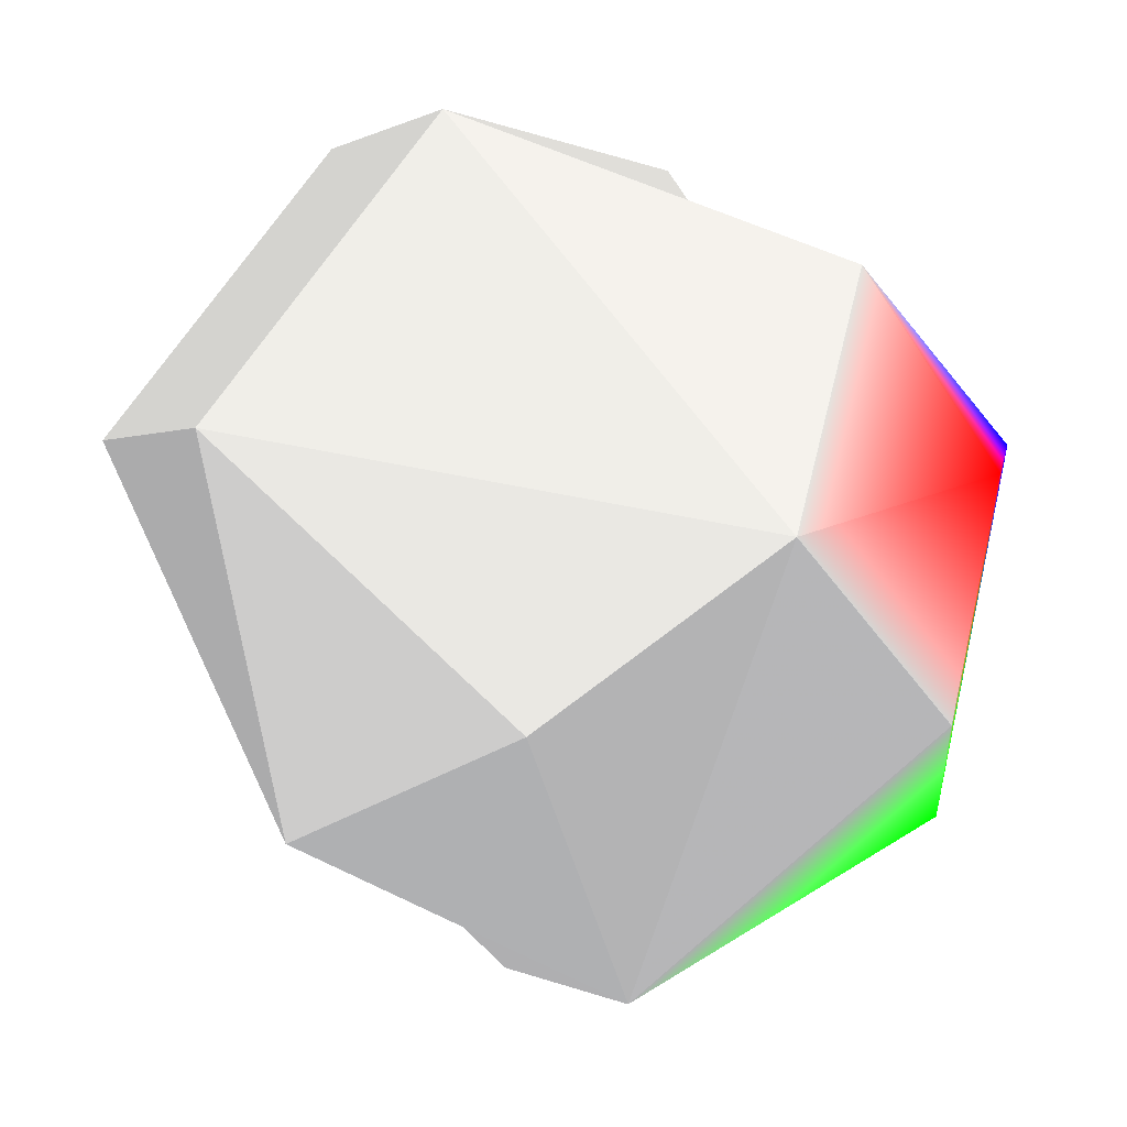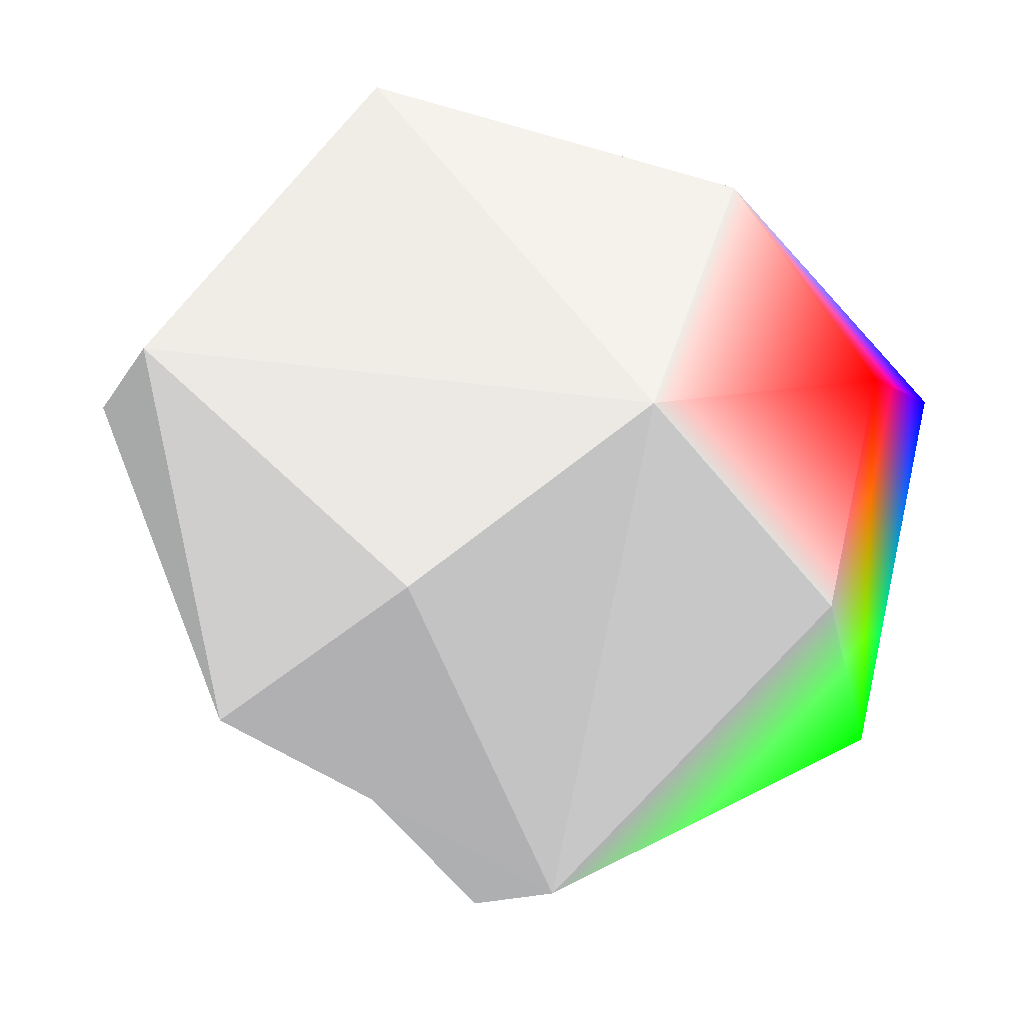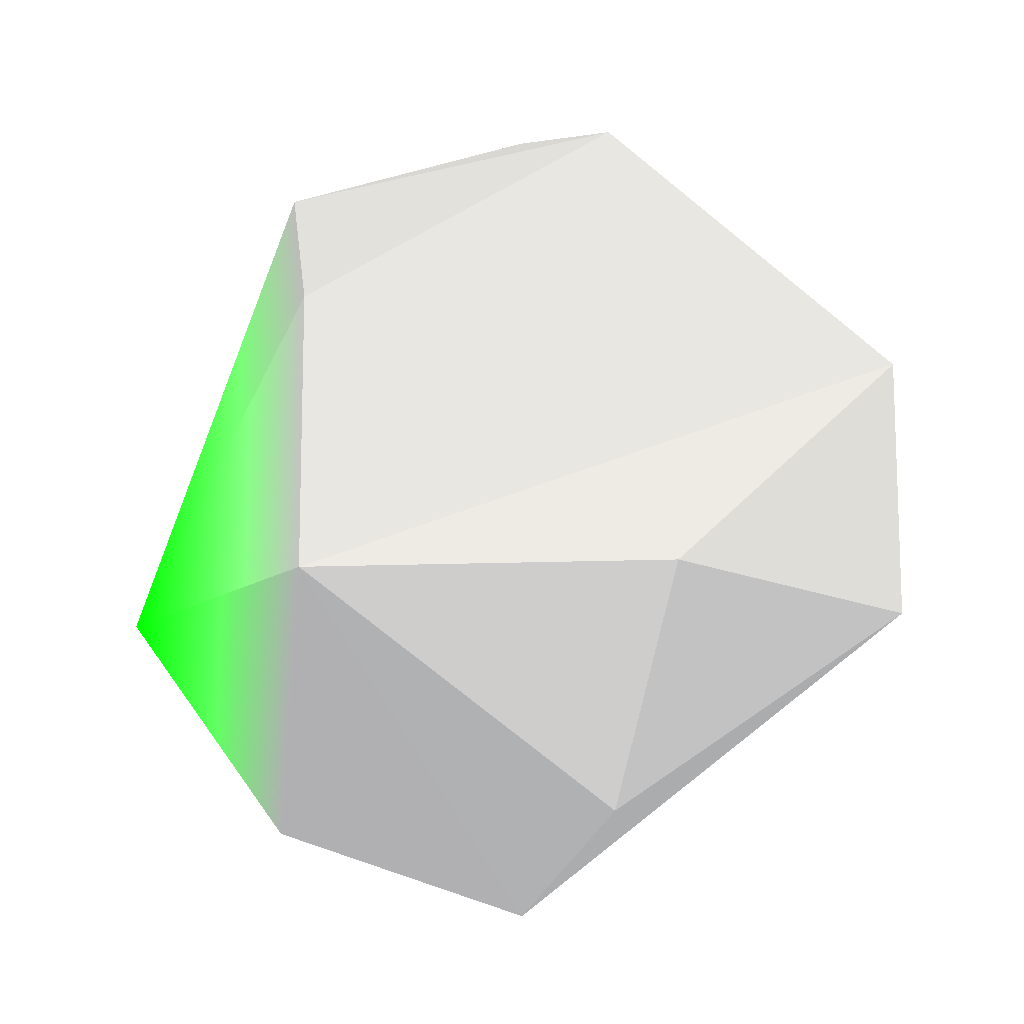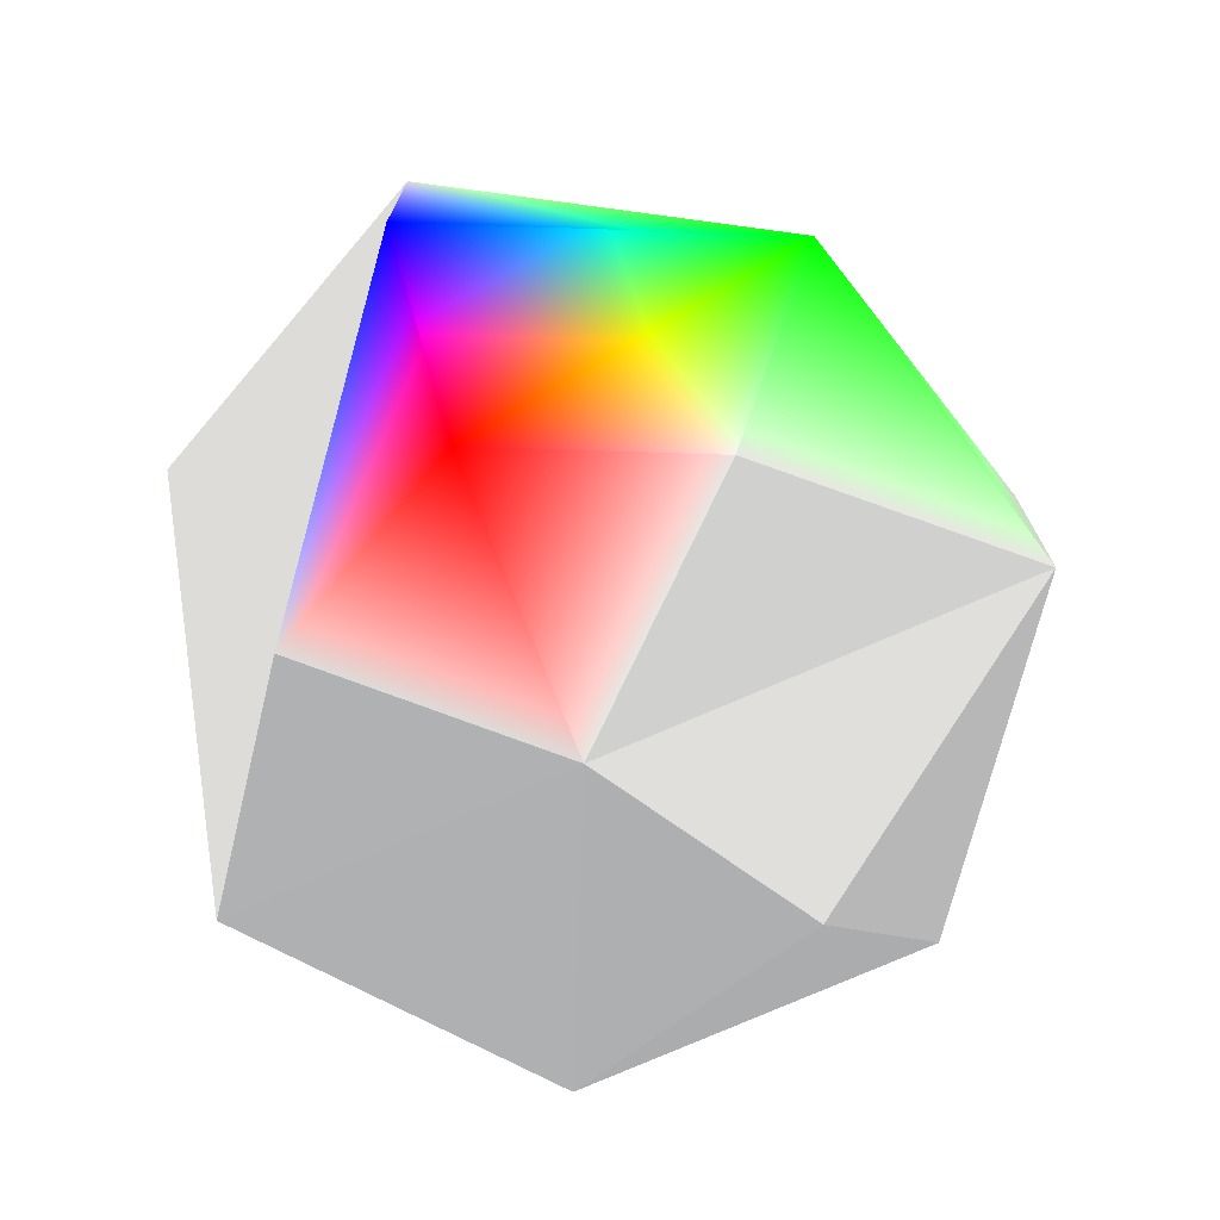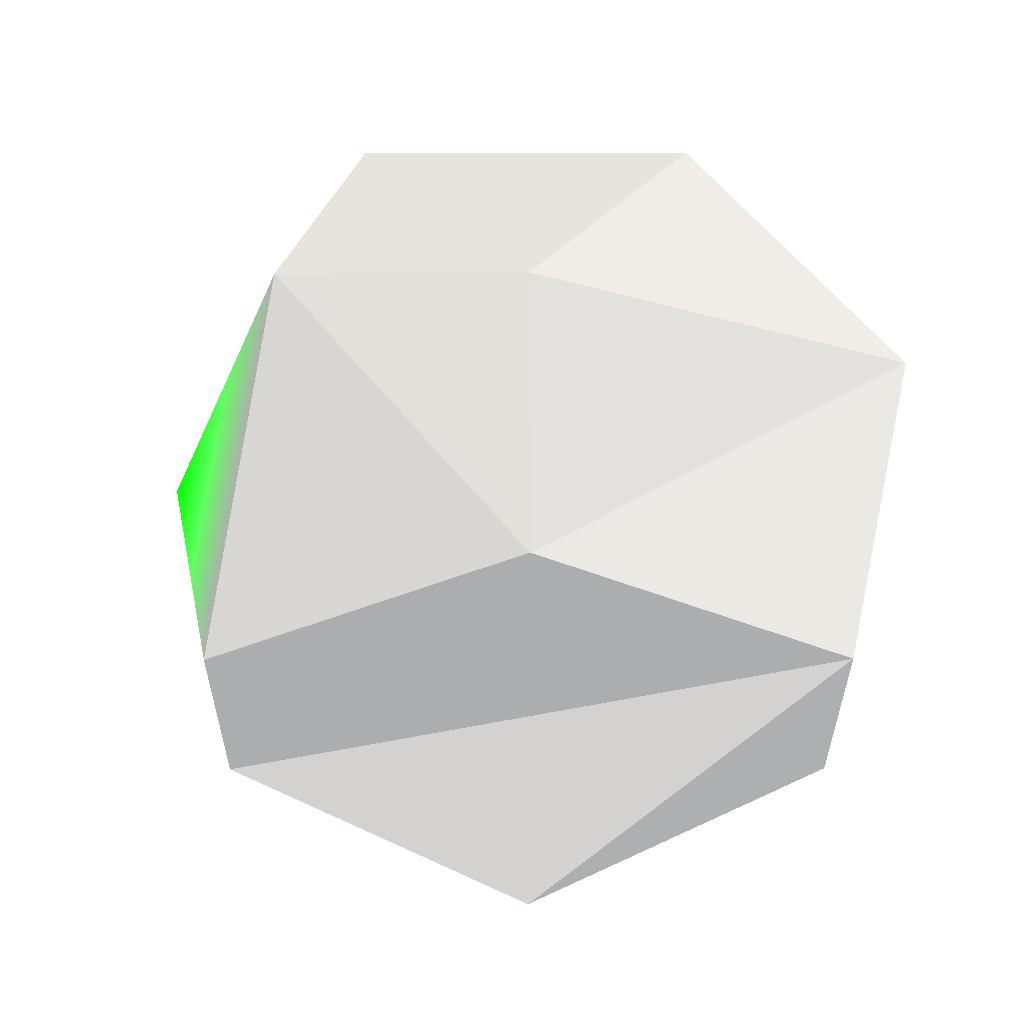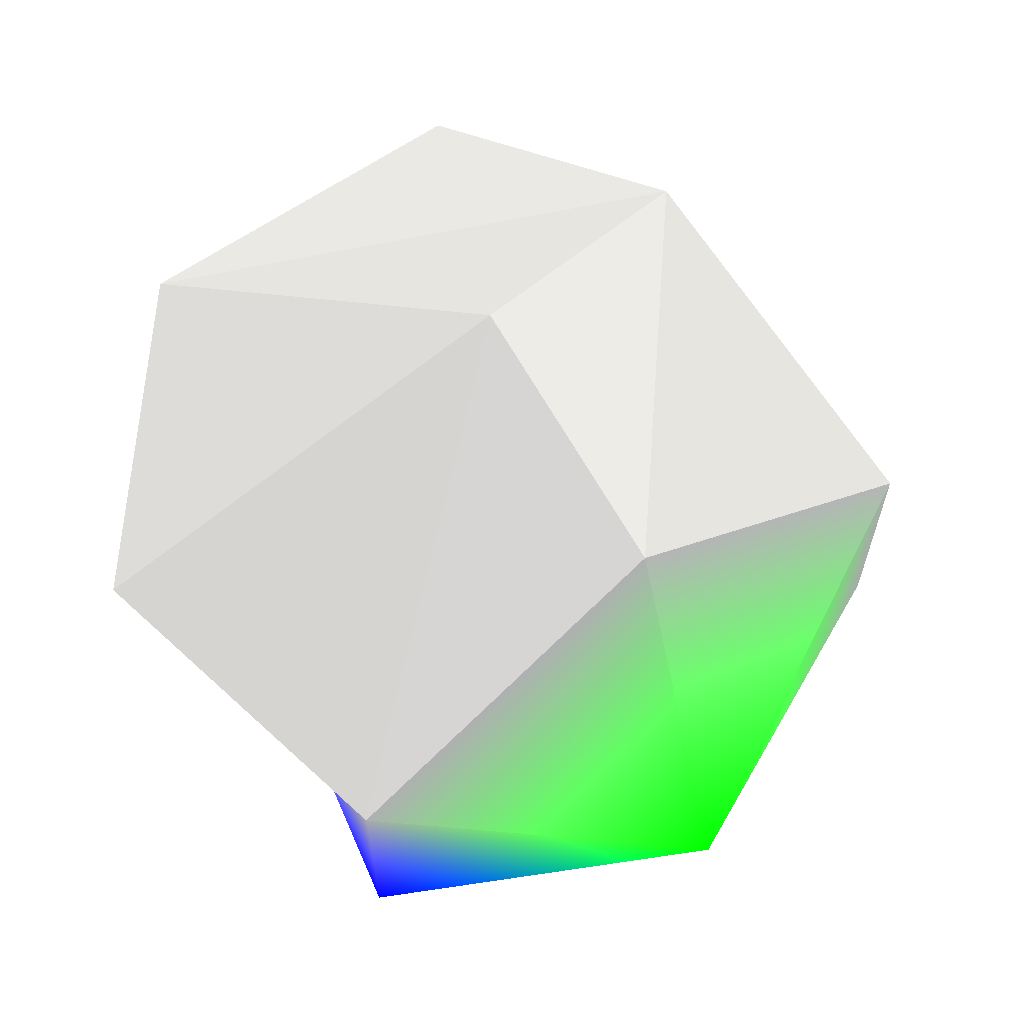
<metadata>
{"format":"obj","ext":"obj","renderer":"f3d","projection":"perspective","resolution":1024,"background":"white","views":[{"elev":-0.1,"azim":-25.4,"up":"+Z"},{"elev":-10.4,"azim":-16.6,"up":"+Z"},{"elev":-13.5,"azim":-149.1,"up":"+Y"},{"elev":-74.6,"azim":101.0,"up":"+Y"},{"elev":60.4,"azim":-128.7,"up":"+Y"},{"elev":65.2,"azim":94.3,"up":"+Y"}]}
</metadata>
<code>
v 0 0.309 -0.9511 0.5 0.5 0.5
v 0.7436 -0.309 -0.593 0 1 0
v 0 -0.309 -0.9511 0.5 0.5 0.5
f 1 2 3
v 0.573 -0.809 0.1308 1 0 0
v 0.4595 -0.809 -0.3665 0.5 0.5 0.5
f 2 4 5
v 0 -1 0 0.5 0.5 0.5
f 6 5 4
v 0.9272 -0.309 0.2116 0 0 1
v 0.255 -0.809 0.5296 0.5 0.5 0.5
f 7 8 4
f 6 4 8
v -0.4126 0.309 0.8569 0.5 0.5 0.5
v -0.9272 -0.309 0.2116 0.5 0.5 0.5
v -0.4126 -0.309 0.8569 0.5 0.5 0.5
f 9 10 11
v -0.9272 0.309 0.2116 0.5 0.5 0.5
v -0.7436 -0.309 -0.593 0.5 0.5 0.5
f 12 13 10
f 3 2 5
f 2 7 4
v 0.4126 0.309 0.8569 0.5 0.5 0.5
f 14 9 11
f 9 12 10
v -0.4595 -0.809 -0.3665 0.5 0.5 0.5
f 10 13 15
f 15 13 3
v 0.9272 0.309 0.2116 0.5 0.5 0.5
f 7 2 16
v 0.4595 0.809 -0.3665 0.5 0.5 0.5
f 2 1 17
f 2 17 16
v -0.4595 0.809 -0.3665 0.5 0.5 0.5
f 17 1 18
v 0 1 0 0.5 0.5 0.5
f 17 18 19
f 16 19 14
f 7 16 8
f 16 14 11
f 16 11 8
f 18 1 3
f 18 3 12
f 3 13 12
f 19 18 9
f 18 12 9
f 11 10 6
f 10 15 6
f 6 15 3
f 6 3 5
f 11 6 8
f 19 16 17
f 14 19 9

</code>
